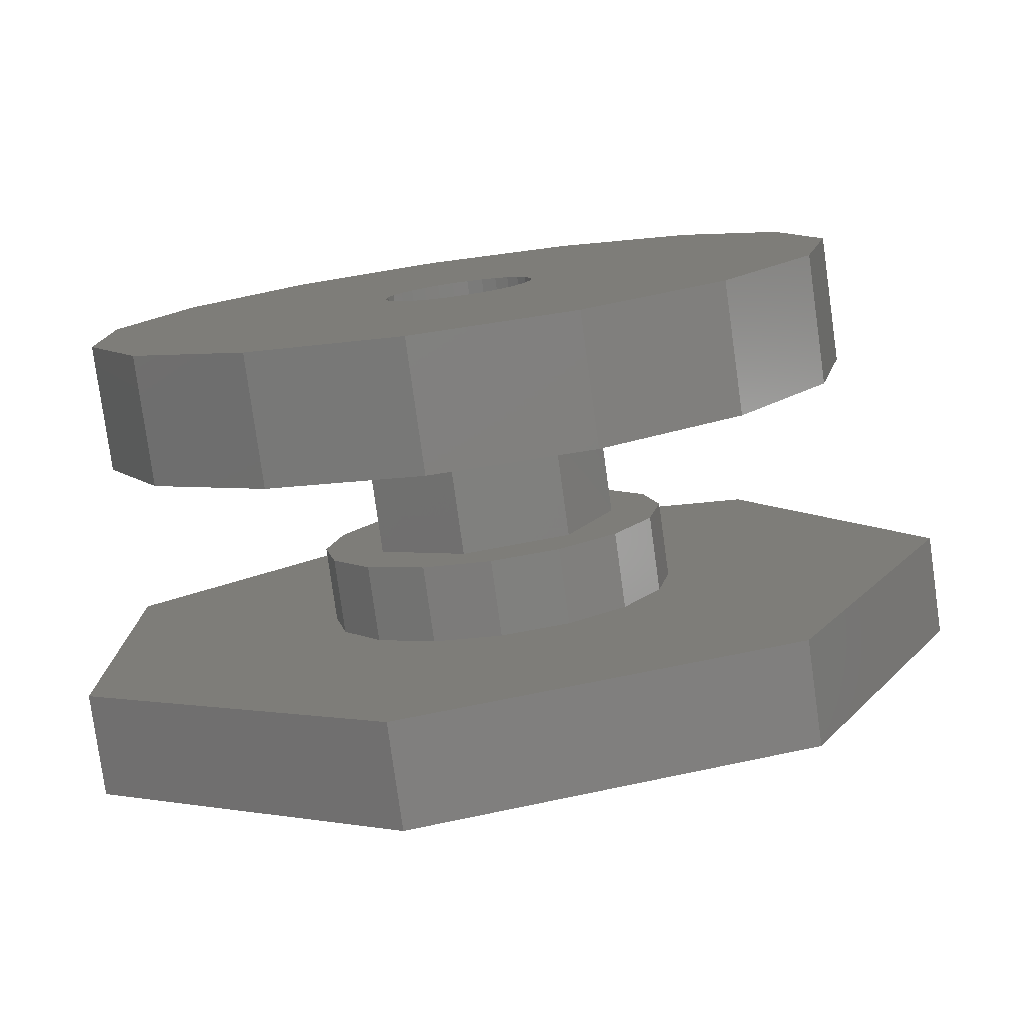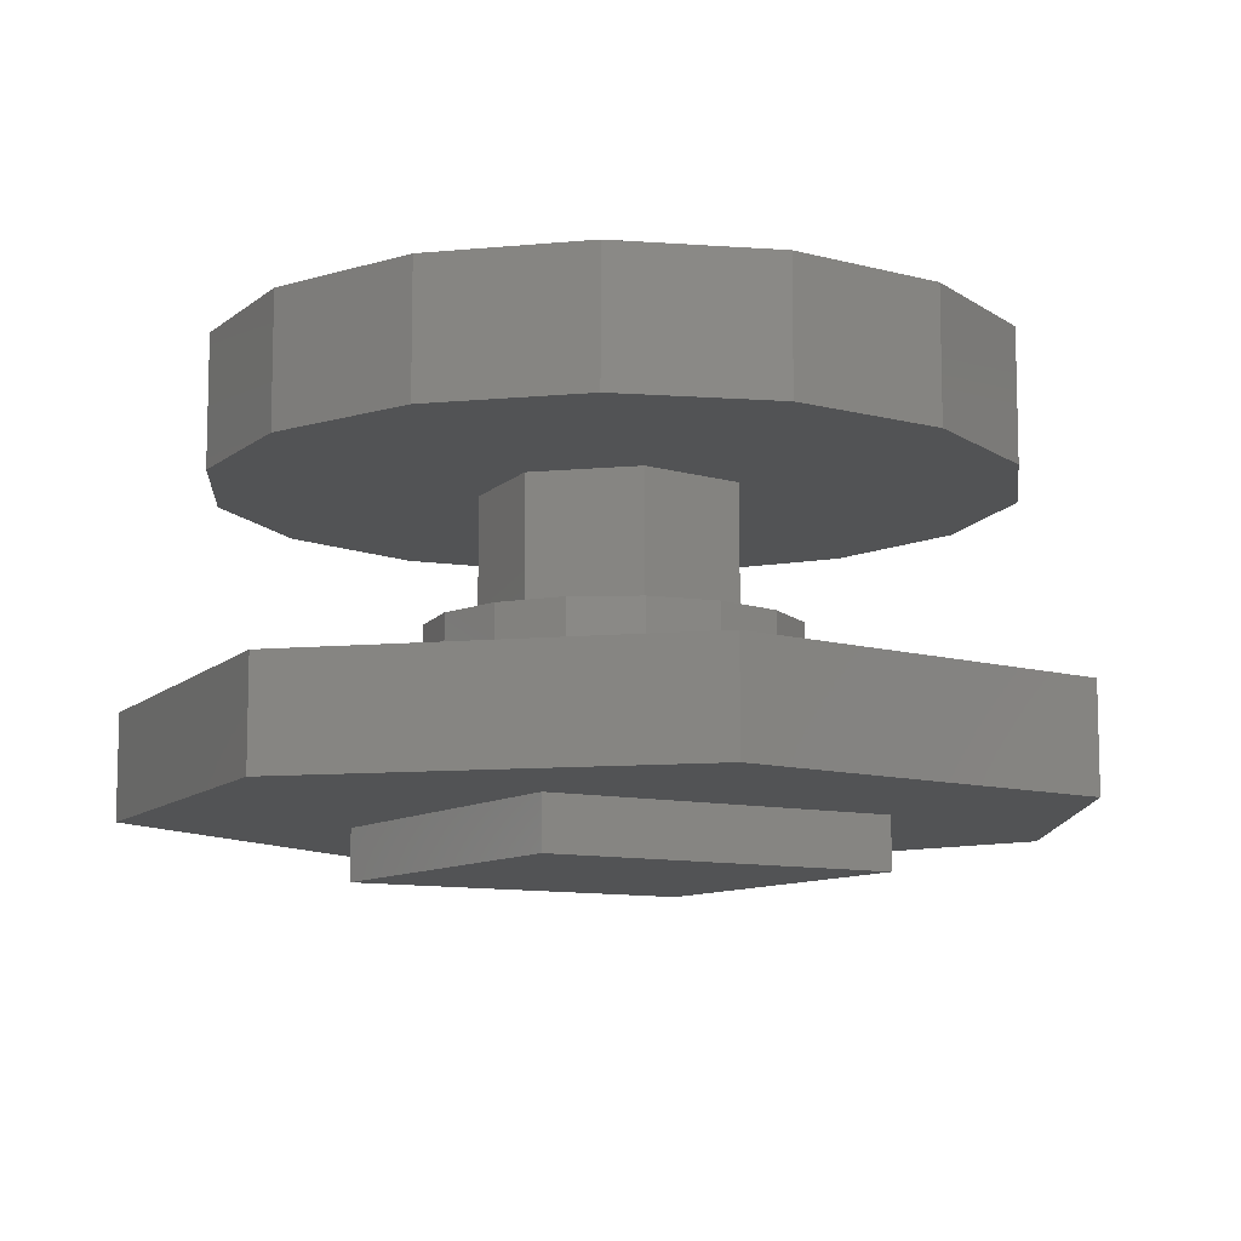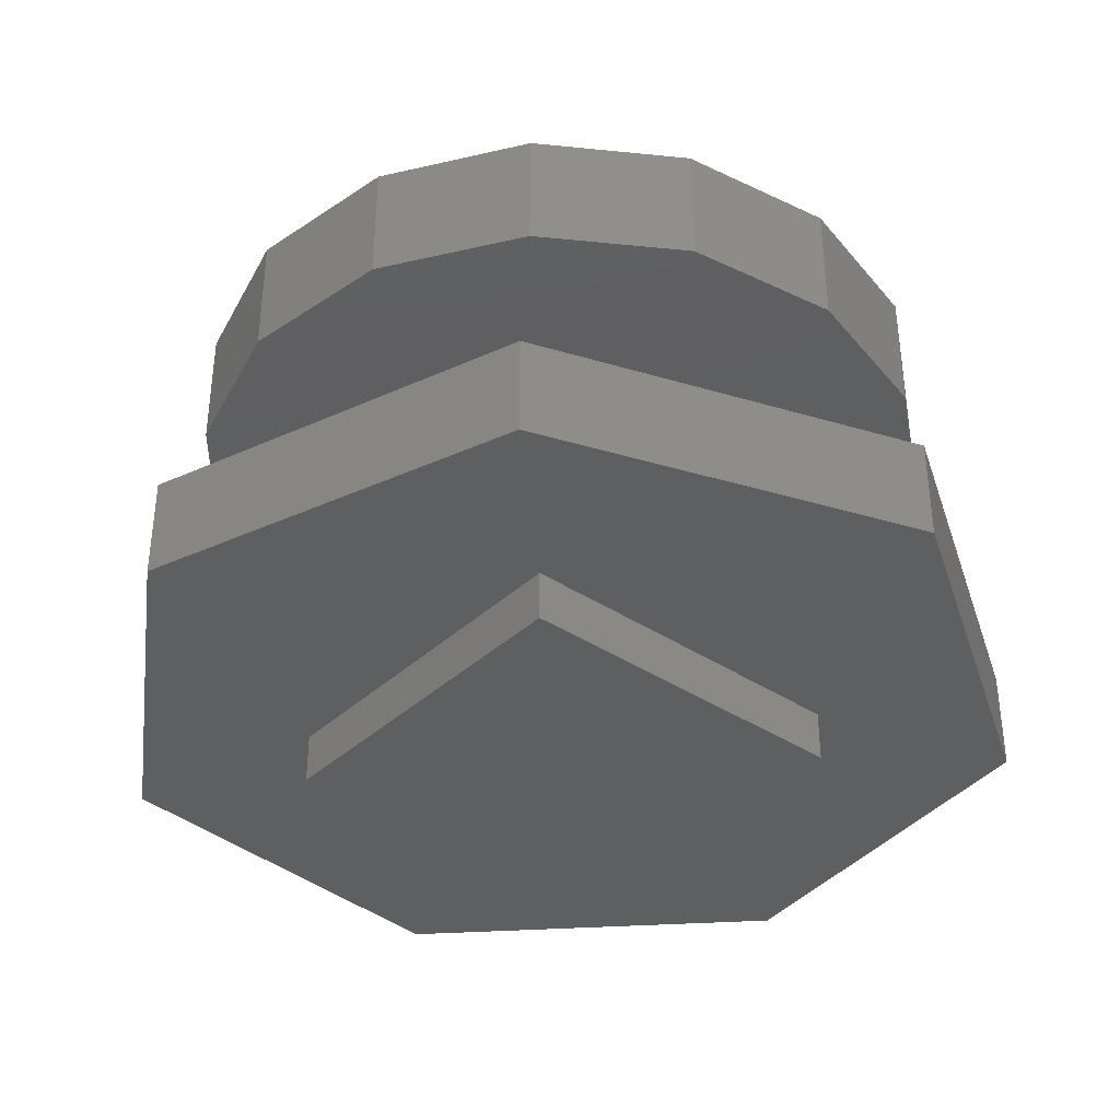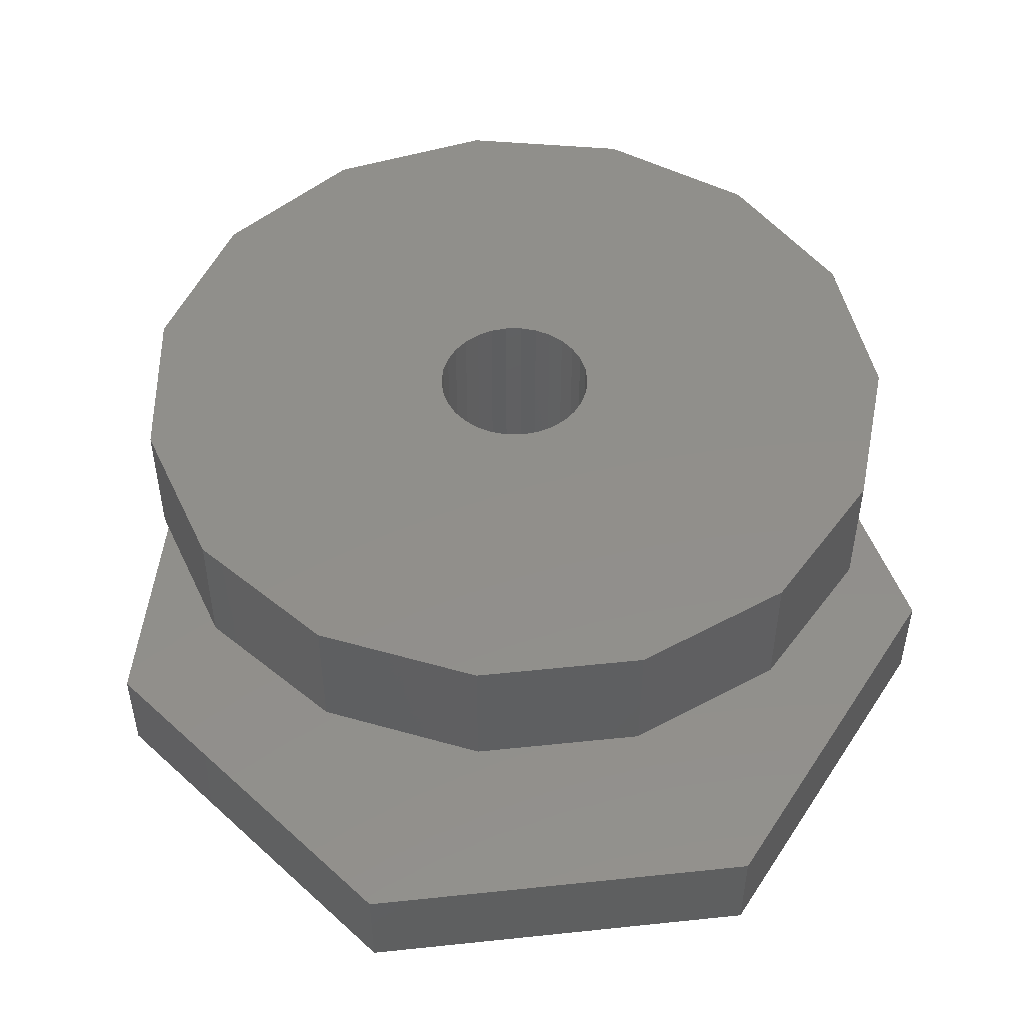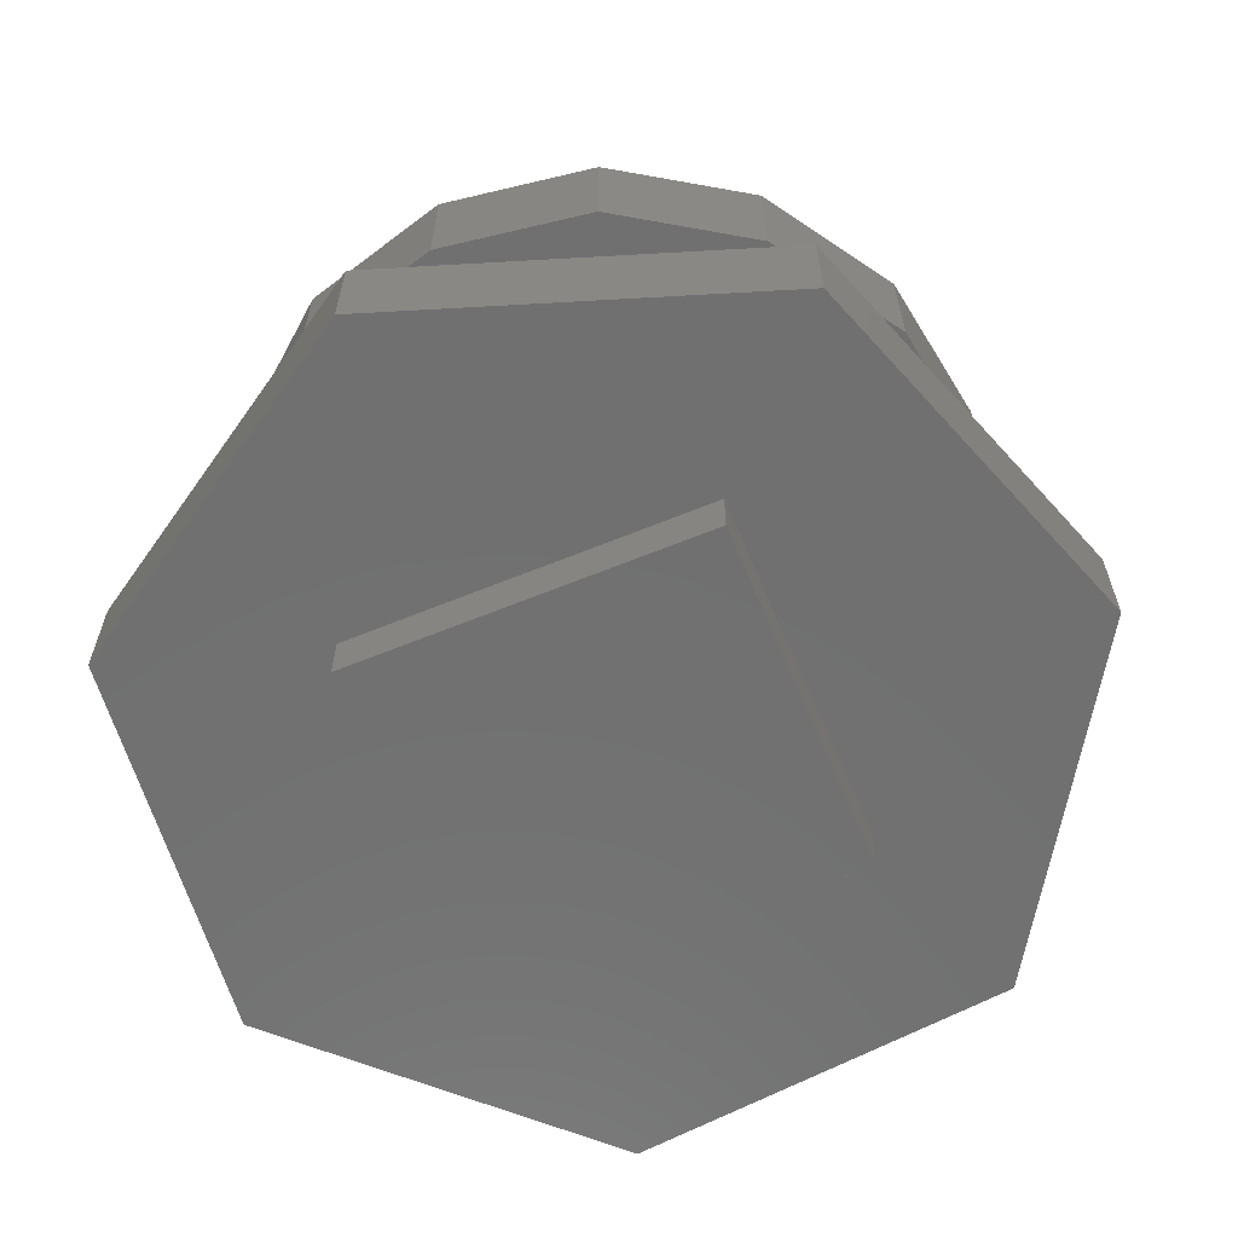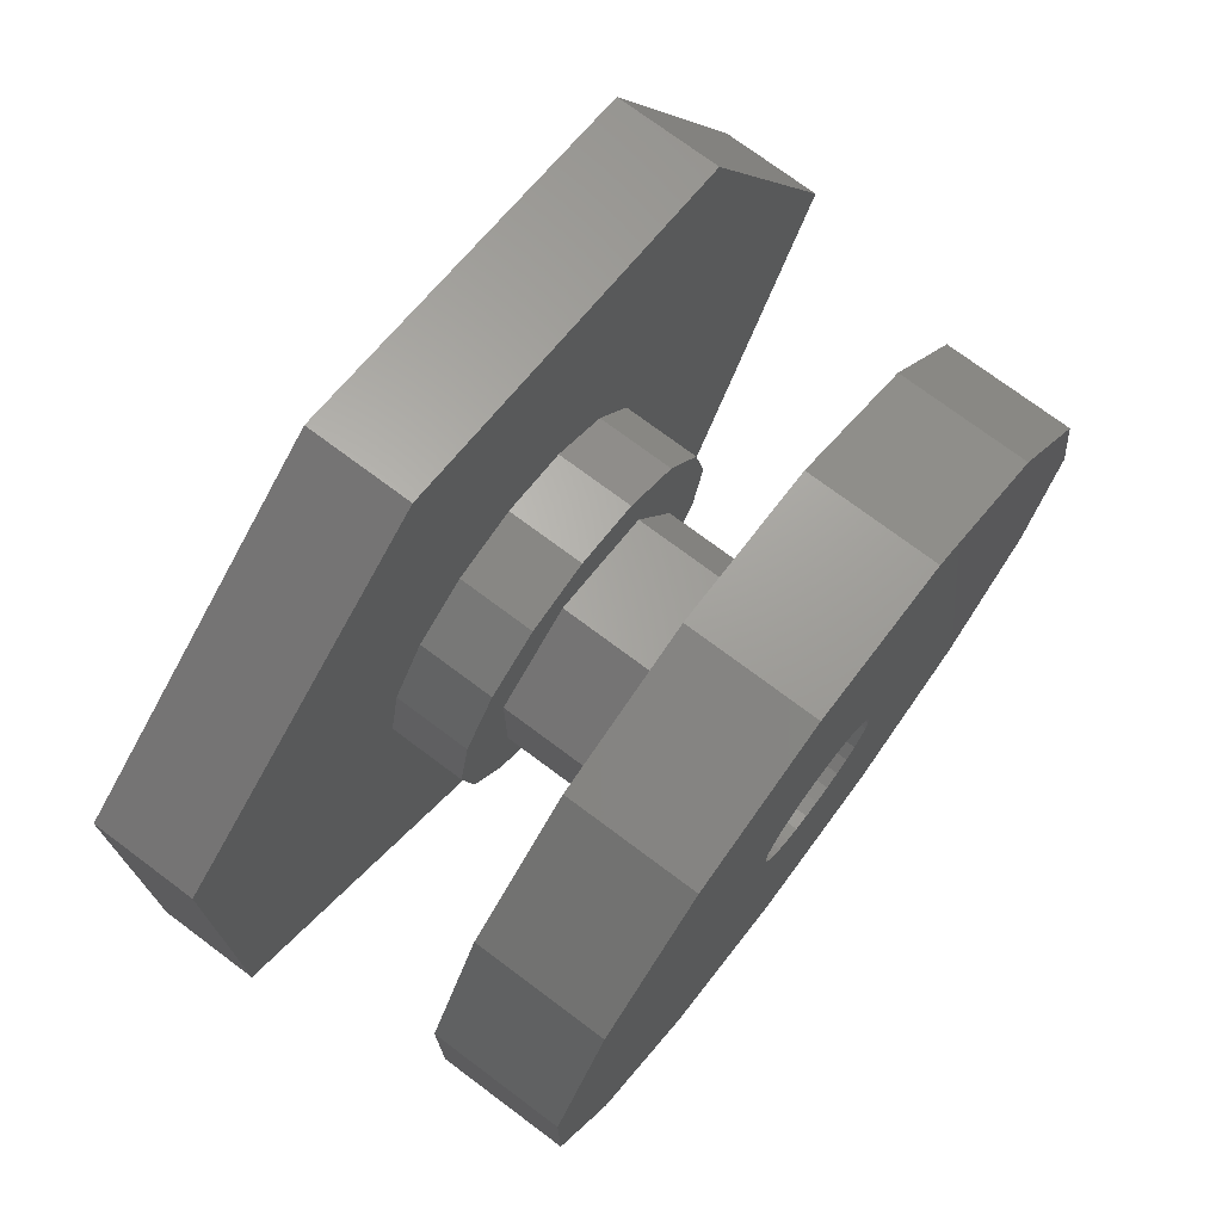
<metadata>
{"format":"stl","ext":"stl","renderer":"f3d","projection":"perspective","resolution":1024,"background":"white","views":[{"elev":-79.3,"azim":7.9,"up":"+Y"},{"elev":-9.9,"azim":-76.4,"up":"+Z"},{"elev":-37.3,"azim":94.6,"up":"+Z"},{"elev":50.1,"azim":-96.6,"up":"+Z"},{"elev":-62.3,"azim":67.6,"up":"+Z"},{"elev":73.9,"azim":-53.2,"up":"+Y"}]}
</metadata>
<code>
# stl→obj: 158 verts, 312 faces
v 0 -10 -9.5
v 0 10 -9.5
v 10 0 -9.5
v -10 0 -9.5
v 10 0 -7.5
v 18 0 -7.5
v 11.22 -14.07 -7.5
v 11.22 14.07 -7.5
v 0 -10 -7.5
v -4.005 -17.55 -7.5
v -16.22 -7.81 -7.5
v -10 0 -7.5
v 0 10 -7.5
v -4.005 17.55 -7.5
v -16.22 7.81 -7.5
v -0.3136 -2.984 -6.5
v -0.927 -2.853 9.5
v -0.3136 -2.984 9.5
v -0.927 -2.853 -6.5
v -1.5 -2.598 9.5
v -1.5 -2.598 -6.5
v -2.007 -2.229 9.5
v -2.007 -2.229 -6.5
v -2.427 -1.763 -6.5
v -2.427 -1.763 9.5
v -2.741 -1.22 -6.5
v -2.741 -1.22 9.5
v -2.934 -0.6237 -6.5
v -2.934 -0.6237 9.5
v -3 0 -6.5
v -3 0 9.5
v -2.934 0.6237 -6.5
v -2.934 0.6237 9.5
v -2.741 1.22 -6.5
v -2.741 1.22 9.5
v -2.427 1.763 -6.5
v -2.427 1.763 9.5
v -2.007 2.229 -6.5
v -2.007 2.229 9.5
v -1.5 2.598 9.5
v -1.5 2.598 -6.5
v -0.927 2.853 9.5
v -0.927 2.853 -6.5
v -0.3136 2.984 9.5
v -0.3136 2.984 -6.5
v 0.3136 2.984 9.5
v 0.3136 2.984 -6.5
v 0.927 2.853 9.5
v 0.927 2.853 -6.5
v 1.5 2.598 9.5
v 1.5 2.598 -6.5
v 2.007 2.229 9.5
v 2.007 2.229 -6.5
v 2.427 1.763 -6.5
v 2.427 1.763 9.5
v 2.741 1.22 -6.5
v 2.741 1.22 9.5
v 2.934 0.6237 -6.5
v 2.934 0.6237 9.5
v 3 0 -6.5
v 3 0 9.5
v 2.934 -0.6237 -6.5
v 2.934 -0.6237 9.5
v 2.741 -1.22 -6.5
v 2.741 -1.22 9.5
v 2.427 -1.763 -6.5
v 2.427 -1.763 9.5
v 2.007 -2.229 -6.5
v 2.007 -2.229 9.5
v 1.5 -2.598 9.5
v 1.5 -2.598 -6.5
v 0.927 -2.853 9.5
v 0.927 -2.853 -6.5
v 0.3136 -2.984 9.5
v 0.3136 -2.984 -6.5
v 6.467 2.679 -3.5
v 18 0 -3.5
v 11.22 14.07 -3.5
v 6.467 -2.679 -3.5
v 7 0 -3.5
v 4.95 4.95 -3.5
v 2.679 6.467 -3.5
v -4.005 17.55 -3.5
v 0 7 -3.5
v -2.679 6.467 -3.5
v -4.95 4.95 -3.5
v -16.22 7.81 -3.5
v -6.467 2.679 -3.5
v -7 0 -3.5
v 11.22 -14.07 -3.5
v 4.95 -4.95 -3.5
v 2.679 -6.467 -3.5
v -4.005 -17.55 -3.5
v 0 -7 -3.5
v -2.679 -6.467 -3.5
v -4.95 -4.95 -3.5
v -16.22 -7.81 -3.5
v -6.467 -2.679 -3.5
v 5 0 -0.5
v 7 0 -0.5
v 6.467 2.679 -0.5
v 6.467 -2.679 -0.5
v 3.117 3.909 -0.5
v 4.95 4.95 -0.5
v 2.679 6.467 -0.5
v -1.113 4.875 -0.5
v 0 7 -0.5
v -2.679 6.467 -0.5
v -4.95 4.95 -0.5
v -6.467 2.679 -0.5
v -4.505 2.169 -0.5
v 3.117 -3.909 -0.5
v 4.95 -4.95 -0.5
v 2.679 -6.467 -0.5
v -1.113 -4.875 -0.5
v 0 -7 -0.5
v -2.679 -6.467 -0.5
v -4.95 -4.95 -0.5
v -4.505 -2.169 -0.5
v -7 0 -0.5
v -6.467 -2.679 -0.5
v 5 0 4.5
v 15 0 4.5
v 13.7 -6.101 4.5
v 3.117 -3.909 4.5
v 10.04 -11.15 4.5
v 13.7 6.101 4.5
v 3.117 3.909 4.5
v 4.635 -14.27 4.5
v -1.113 -4.875 4.5
v -1.568 -14.92 4.5
v -7.5 -12.99 4.5
v -14.67 3.119 4.5
v -4.505 2.169 4.5
v -4.505 -2.169 4.5
v -12.14 -8.817 4.5
v -14.67 -3.119 4.5
v -12.14 8.817 4.5
v -7.5 12.99 4.5
v 10.04 11.15 4.5
v 4.635 14.27 4.5
v -1.113 4.875 4.5
v -1.568 14.92 4.5
v 15 0 9.5
v 13.7 6.101 9.5
v 10.04 11.15 9.5
v 4.635 14.27 9.5
v 13.7 -6.101 9.5
v -1.568 14.92 9.5
v -7.5 12.99 9.5
v -12.14 8.817 9.5
v -14.67 3.119 9.5
v 10.04 -11.15 9.5
v 4.635 -14.27 9.5
v -1.568 -14.92 9.5
v -7.5 -12.99 9.5
v -12.14 -8.817 9.5
v -14.67 -3.119 9.5
f 1 2 3
f 2 1 4
f 5 6 7
f 6 5 8
f 7 9 5
f 10 9 7
f 11 9 10
f 9 11 12
f 13 8 5
f 13 14 8
f 15 13 12
f 15 12 11
f 13 15 14
f 5 2 13
f 2 5 3
f 4 13 2
f 13 4 12
f 1 12 4
f 12 1 9
f 9 3 5
f 3 9 1
f 16 17 18
f 17 16 19
f 19 20 17
f 20 19 21
f 21 22 20
f 22 21 23
f 22 24 25
f 24 22 23
f 25 26 27
f 26 25 24
f 27 28 29
f 28 27 26
f 29 30 31
f 30 29 28
f 31 32 33
f 32 31 30
f 33 34 35
f 34 33 32
f 35 36 37
f 36 35 34
f 37 38 39
f 38 37 36
f 38 40 39
f 40 38 41
f 41 42 40
f 42 41 43
f 43 44 42
f 44 43 45
f 45 46 44
f 46 45 47
f 47 48 46
f 48 47 49
f 49 50 48
f 50 49 51
f 51 52 50
f 52 51 53
f 54 52 53
f 52 54 55
f 56 55 54
f 55 56 57
f 58 57 56
f 57 58 59
f 60 59 58
f 59 60 61
f 62 61 60
f 61 62 63
f 64 63 62
f 63 64 65
f 66 65 64
f 65 66 67
f 68 67 66
f 67 68 69
f 68 70 69
f 70 68 71
f 71 72 70
f 72 71 73
f 73 74 72
f 74 73 75
f 75 18 74
f 18 75 16
f 76 77 78
f 79 77 80
f 77 76 80
f 78 81 76
f 78 82 81
f 83 82 78
f 82 83 84
f 84 83 85
f 83 86 85
f 87 86 83
f 86 87 88
f 88 87 89
f 77 79 90
f 91 90 79
f 92 90 91
f 93 92 94
f 93 94 95
f 92 93 90
f 96 93 95
f 97 96 98
f 97 98 89
f 97 89 87
f 96 97 93
f 90 6 77
f 6 90 7
f 77 8 78
f 8 77 6
f 8 83 78
f 83 8 14
f 14 87 83
f 87 14 15
f 11 87 15
f 87 11 97
f 11 93 97
f 93 11 10
f 10 90 93
f 90 10 7
f 99 100 101
f 100 99 102
f 103 101 104
f 101 103 99
f 105 103 104
f 106 105 107
f 105 106 103
f 108 106 107
f 109 106 108
f 110 111 109
f 106 109 111
f 112 102 99
f 102 112 113
f 112 114 113
f 115 114 112
f 114 115 116
f 115 117 116
f 118 115 119
f 115 118 117
f 120 111 110
f 111 120 119
f 119 121 118
f 119 120 121
f 92 113 114
f 113 92 91
f 113 79 102
f 79 113 91
f 102 80 100
f 80 102 79
f 100 76 101
f 76 100 80
f 101 81 104
f 81 101 76
f 81 105 104
f 105 81 82
f 82 107 105
f 107 82 84
f 84 108 107
f 108 84 85
f 85 109 108
f 109 85 86
f 88 109 86
f 109 88 110
f 89 110 88
f 110 89 120
f 98 120 89
f 120 98 121
f 96 121 98
f 121 96 118
f 96 117 118
f 117 96 95
f 95 116 117
f 116 95 94
f 94 114 116
f 114 94 92
f 122 123 124
f 125 124 126
f 123 122 127
f 128 127 122
f 125 126 129
f 124 125 122
f 129 130 125
f 131 130 129
f 132 130 131
f 133 134 135
f 130 132 135
f 136 135 132
f 137 135 136
f 134 138 139
f 133 135 137
f 134 133 138
f 127 128 140
f 140 128 141
f 142 141 128
f 142 143 141
f 139 142 134
f 142 139 143
f 125 99 122
f 99 125 112
f 122 103 128
f 103 122 99
f 103 142 128
f 142 103 106
f 106 134 142
f 134 106 111
f 119 134 111
f 134 119 135
f 119 130 135
f 130 119 115
f 115 125 130
f 125 115 112
f 59 144 145
f 55 145 146
f 144 59 61
f 50 146 147
f 63 144 61
f 65 148 63
f 144 63 148
f 145 57 59
f 145 55 57
f 146 52 55
f 146 50 52
f 147 48 50
f 147 46 48
f 149 46 147
f 46 149 44
f 44 149 42
f 150 42 149
f 42 150 40
f 40 150 39
f 151 39 150
f 39 151 37
f 37 151 35
f 152 35 151
f 67 148 65
f 148 67 153
f 69 153 67
f 70 153 69
f 153 70 154
f 72 154 70
f 74 154 72
f 155 74 18
f 155 18 17
f 156 17 20
f 74 155 154
f 156 20 22
f 157 22 25
f 157 25 27
f 158 27 29
f 158 29 31
f 35 152 33
f 17 156 155
f 33 152 31
f 22 157 156
f 158 31 152
f 27 158 157
f 129 153 154
f 153 129 126
f 153 124 148
f 124 153 126
f 148 123 144
f 123 148 124
f 144 127 145
f 127 144 123
f 145 140 146
f 140 145 127
f 140 147 146
f 147 140 141
f 141 149 147
f 149 141 143
f 143 150 149
f 150 143 139
f 139 151 150
f 151 139 138
f 133 151 138
f 151 133 152
f 137 152 133
f 152 137 158
f 136 158 137
f 158 136 157
f 136 156 157
f 156 136 132
f 132 155 156
f 155 132 131
f 131 154 155
f 154 131 129
f 58 62 60
f 56 62 58
f 56 64 62
f 54 64 56
f 54 66 64
f 53 66 54
f 53 68 66
f 51 68 53
f 51 71 68
f 49 71 51
f 49 73 71
f 47 73 49
f 47 75 73
f 45 75 47
f 45 16 75
f 43 16 45
f 43 19 16
f 41 19 43
f 41 21 19
f 38 21 41
f 38 23 21
f 36 23 38
f 36 24 23
f 34 24 36
f 34 26 24
f 32 26 34
f 32 28 26
f 28 32 30

</code>
